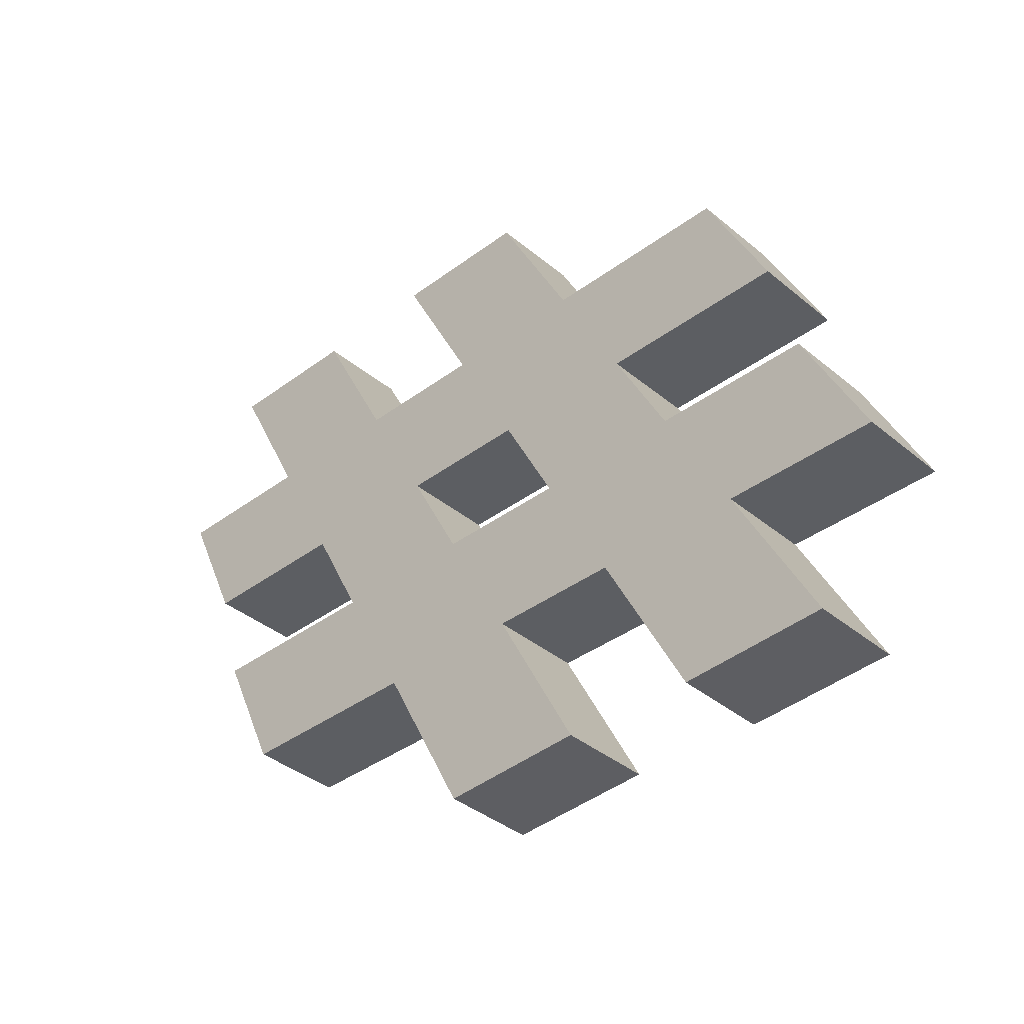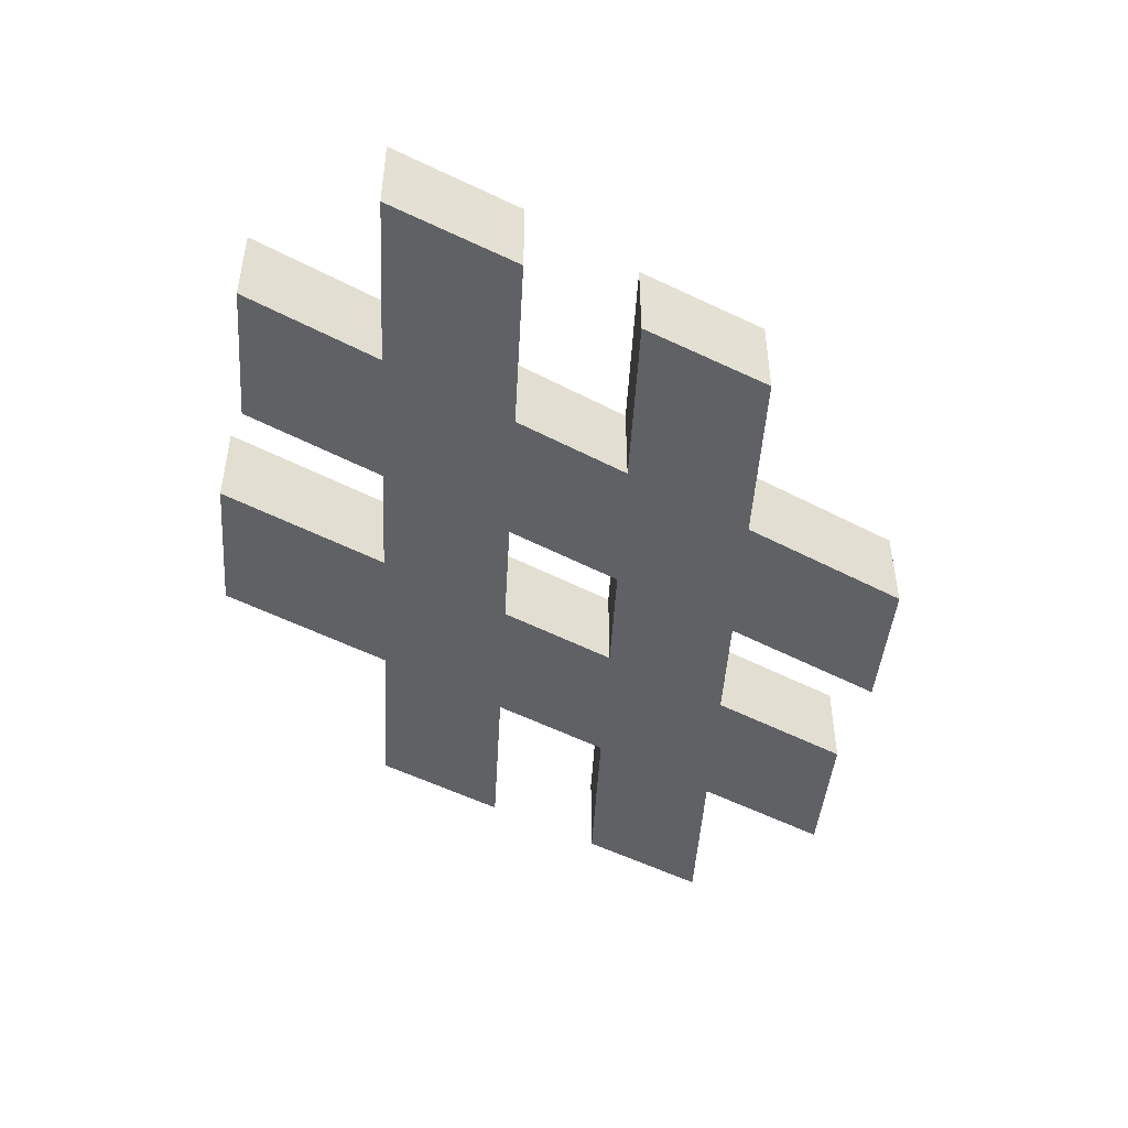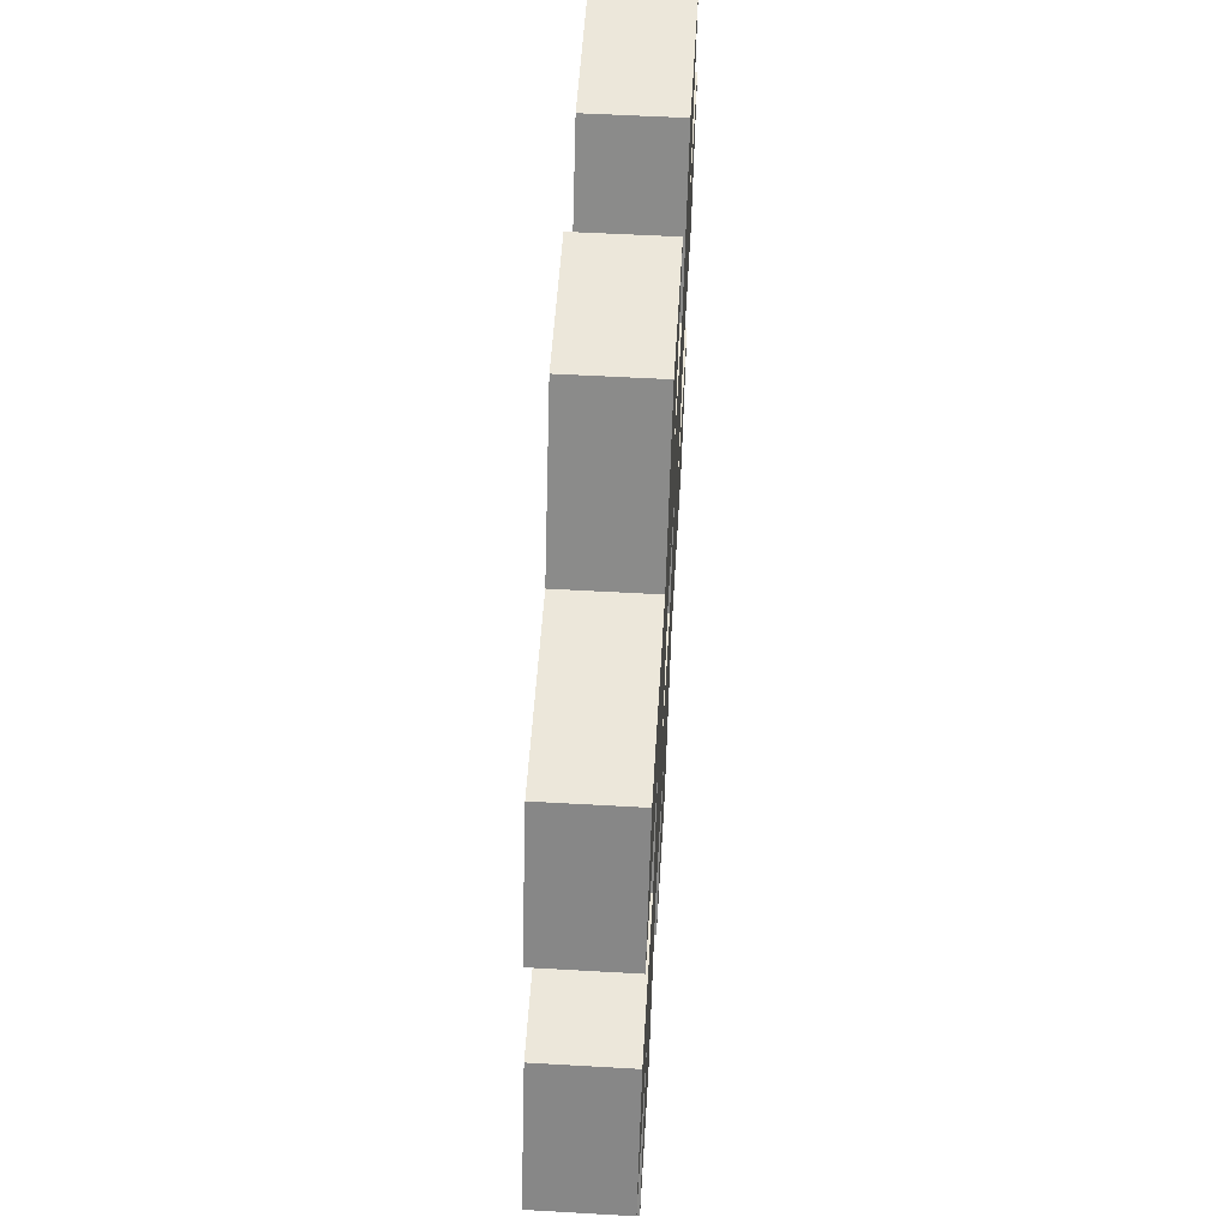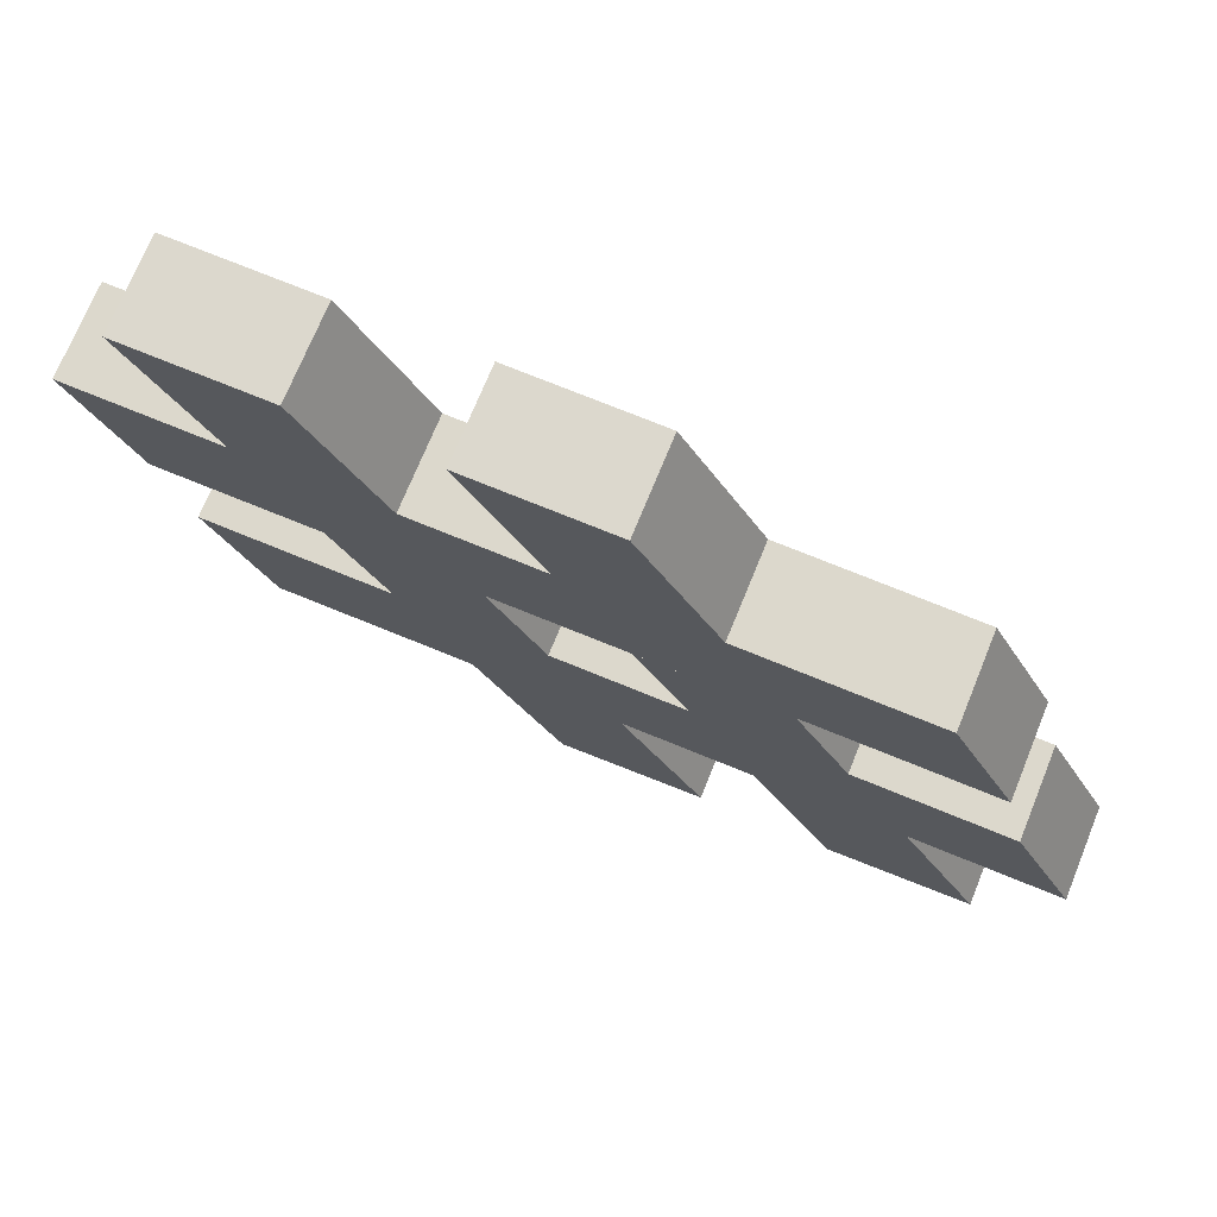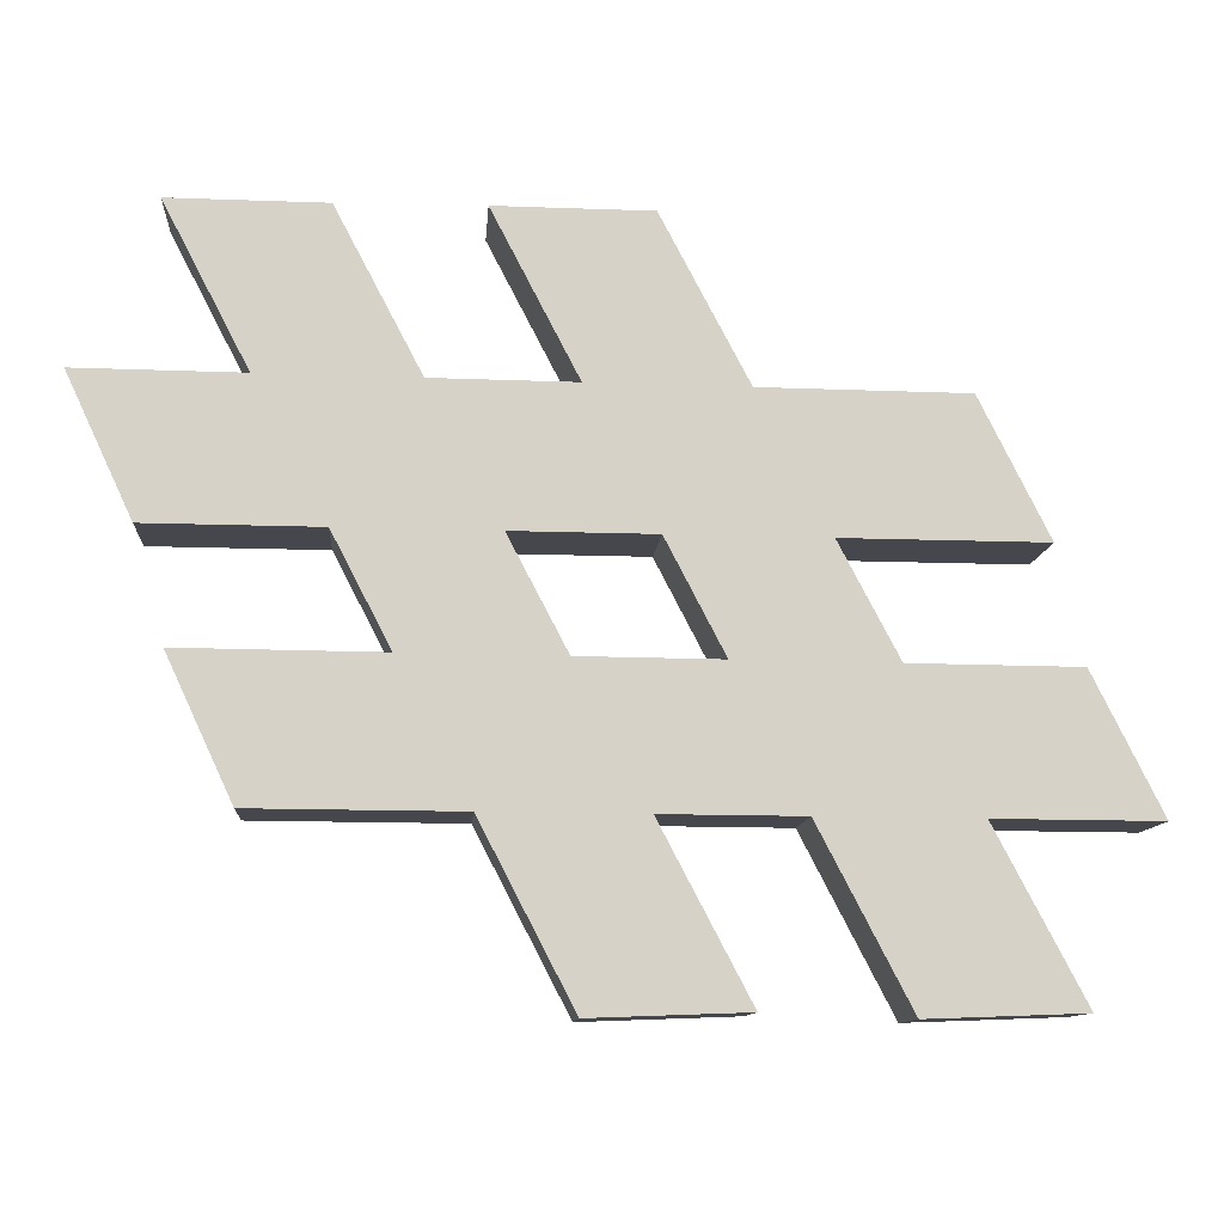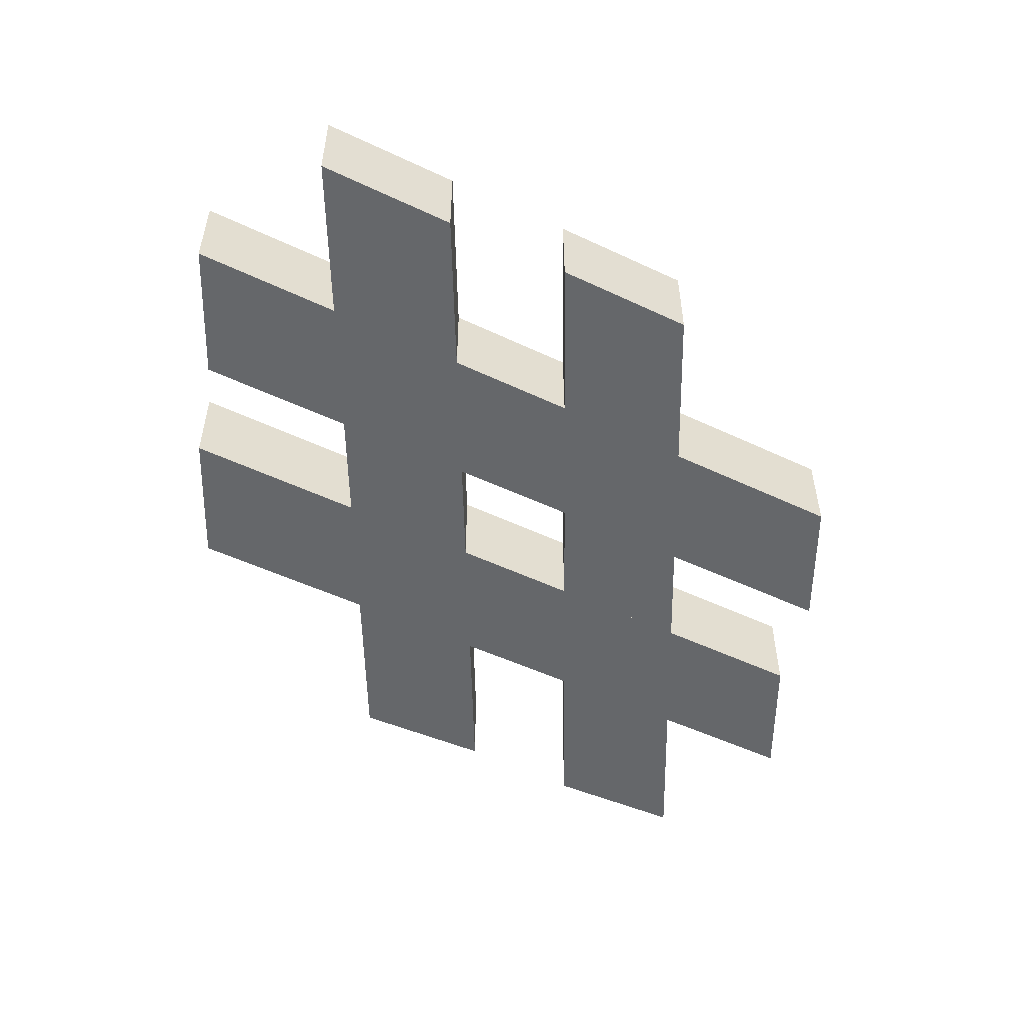
<metadata>
{"format":"obj","ext":"obj","renderer":"f3d","projection":"perspective","resolution":1024,"background":"white","views":[{"elev":-38.1,"azim":-136.3,"up":"+Y"},{"elev":-46.7,"azim":-30.7,"up":"+Z"},{"elev":53.6,"azim":-86.5,"up":"+Y"},{"elev":72.6,"azim":-157.8,"up":"+Y"},{"elev":-10.8,"azim":175.8,"up":"+Y"},{"elev":-52.0,"azim":153.5,"up":"+Z"}]}
</metadata>
<code>
g default
v -1.97 0.128 0.2133
v -1.294 0.1034 0.2133
v -0.3088 3.292 0.2133
v 0.3637 3.296 0.2133
v -0.3088 3.292 -0.2133
v 0.3637 3.296 -0.2133
v -1.97 0.128 -0.2133
v -1.294 0.1034 -0.2133
v -1.28 1.443 0.2133
v -1.28 1.443 -0.2133
v -0.6055 1.43 -0.2133
v -0.6055 1.43 0.2133
v -1.589 0.8534 0.2133
v -1.589 0.8534 -0.2133
v -0.9143 0.8355 -0.2133
v -0.9143 0.8355 0.2133
g pCube1
f 1 2 16 13
f 3 4 6 5
f 14 15 8 7
f 7 8 2 1
f 2 8 15 16
f 7 1 13 14
f 10 9 3 5
f 5 6 11 10
f 12 11 6 4
f 9 12 4 3
f 10 11 15 14
f 16 15 11 12
f 13 16 12 9
f 9 10 14 13
g default
v -0.6802 0.128 0.2133
v -0.005017 0.1034 0.2133
v 0.9806 3.292 0.2133
v 1.653 3.296 0.2133
v 0.9806 3.292 -0.2133
v 1.653 3.296 -0.2133
v -0.6802 0.128 -0.2133
v -0.005017 0.1034 -0.2133
v 0.6836 1.429 0.2133
v 0.00947 1.442 0.2133
v 0.00947 1.442 -0.2133
v 0.6836 1.429 -0.2133
v -0.3219 0.8106 0.2133
v -0.3219 0.8106 -0.2133
v 0.3528 0.7923 -0.2133
v 0.3528 0.7923 0.2133
g pCube2
f 17 18 32 29
f 19 20 22 21
f 30 31 24 23
f 23 24 18 17
f 18 24 31 32
f 23 17 29 30
f 26 25 20 19
f 27 26 19 21
f 21 22 28 27
f 25 28 22 20
f 27 28 31 30
f 29 32 25 26
f 28 25 32 31
f 26 27 30 29
g default
v 1.718 1.982 0.2133
v 2.002 2.595 0.2133
v -1.875 1.962 0.2133
v -1.575 2.564 0.2133
v -1.875 1.962 -0.2133
v -1.575 2.564 -0.2133
v 1.718 1.982 -0.2133
v 2.002 2.595 -0.2133
v -0.708 2.571 0.2133
v -1.004 1.967 0.2133
v -1.004 1.967 -0.2133
v -0.708 2.571 -0.2133
v -0.03076 2.577 0.2133
v -0.324 1.971 0.2133
v -0.324 1.971 -0.2133
v -0.03076 2.577 -0.2133
v 0.5741 2.583 0.2133
v 0.2836 1.974 0.2133
v 0.2836 1.974 -0.2133
v 0.5741 2.583 -0.2133
v 1.255 2.589 0.2133
v 0.9674 1.978 0.2133
v 0.9674 1.978 -0.2133
v 1.255 2.589 -0.2133
g pCube4
f 33 34 53 54
f 35 36 38 37
f 55 56 40 39
f 39 40 34 33
f 34 40 56 53
f 39 33 54 55
f 42 41 36 35
f 43 42 35 37
f 37 38 44 43
f 41 44 38 36
f 46 45 41 42
f 47 46 42 43
f 43 44 48 47
f 45 48 44 41
f 50 49 45 46
f 51 50 46 47
f 47 48 52 51
f 49 52 48 45
f 54 53 49 50
f 55 54 50 51
f 51 52 56 55
f 53 56 52 49
g default
v 1.303 0.8847 0.2133
v 1.587 1.498 0.2133
v -2.29 0.8644 0.2133
v -1.99 1.466 0.2133
v -2.29 0.8644 -0.2133
v -1.99 1.466 -0.2133
v 1.303 0.8847 -0.2133
v 1.587 1.498 -0.2133
v -1.124 1.474 0.2133
v -1.42 0.8694 0.2133
v -1.42 0.8694 -0.2133
v -1.124 1.474 -0.2133
v -0.4463 1.48 0.2133
v -0.7395 0.8732 0.2133
v -0.7395 0.8732 -0.2133
v -0.4463 1.48 -0.2133
v 0.1586 1.485 0.2133
v -0.1319 0.8766 0.2133
v -0.1319 0.8766 -0.2133
v 0.1586 1.485 -0.2133
v 0.8394 1.491 0.2133
v 0.5519 0.8805 0.2133
v 0.5519 0.8805 -0.2133
v 0.8394 1.491 -0.2133
g pCube5
f 57 58 77 78
f 59 60 62 61
f 79 80 64 63
f 63 64 58 57
f 58 64 80 77
f 63 57 78 79
f 66 65 60 59
f 67 66 59 61
f 61 62 68 67
f 65 68 62 60
f 70 69 65 66
f 71 70 66 67
f 67 68 72 71
f 69 72 68 65
f 74 73 69 70
f 75 74 70 71
f 71 72 76 75
f 73 76 72 69
f 78 77 73 74
f 79 78 74 75
f 75 76 80 79
f 77 80 76 73

</code>
